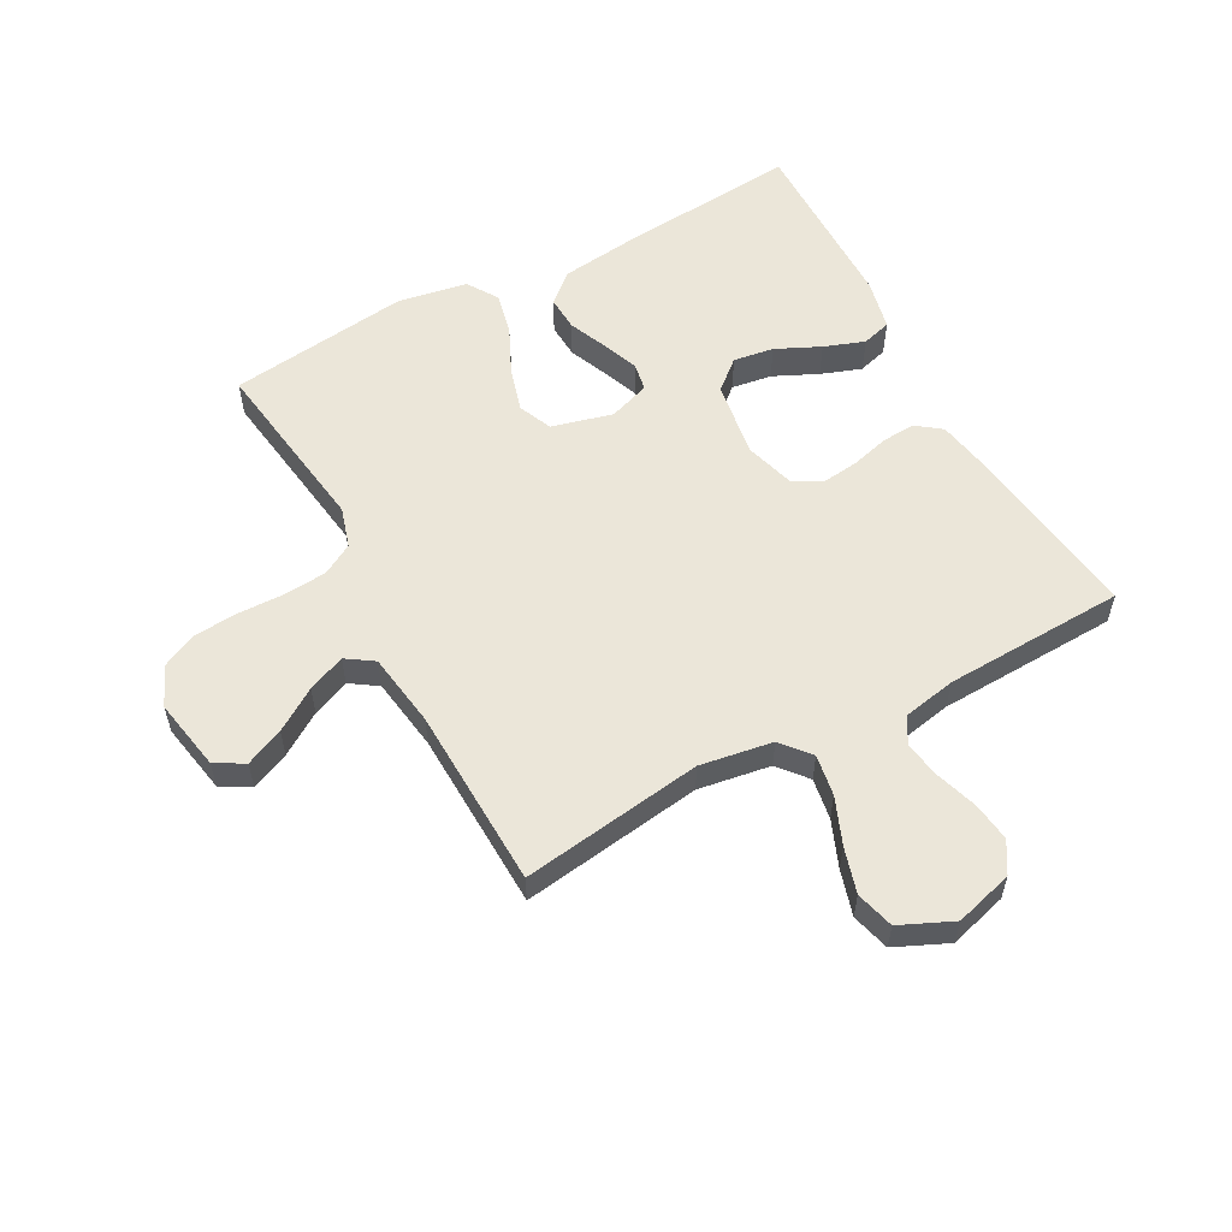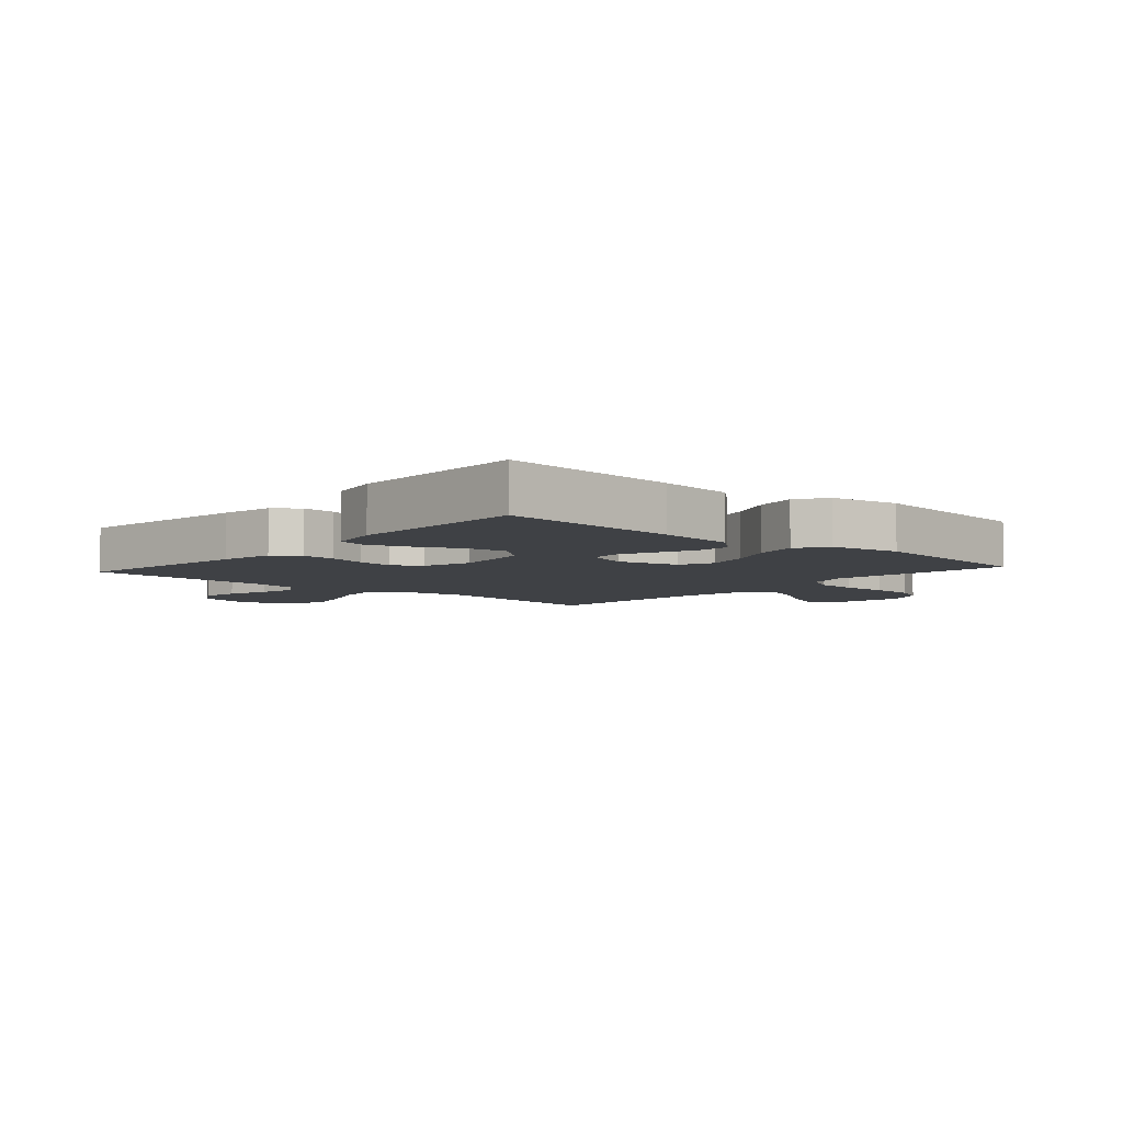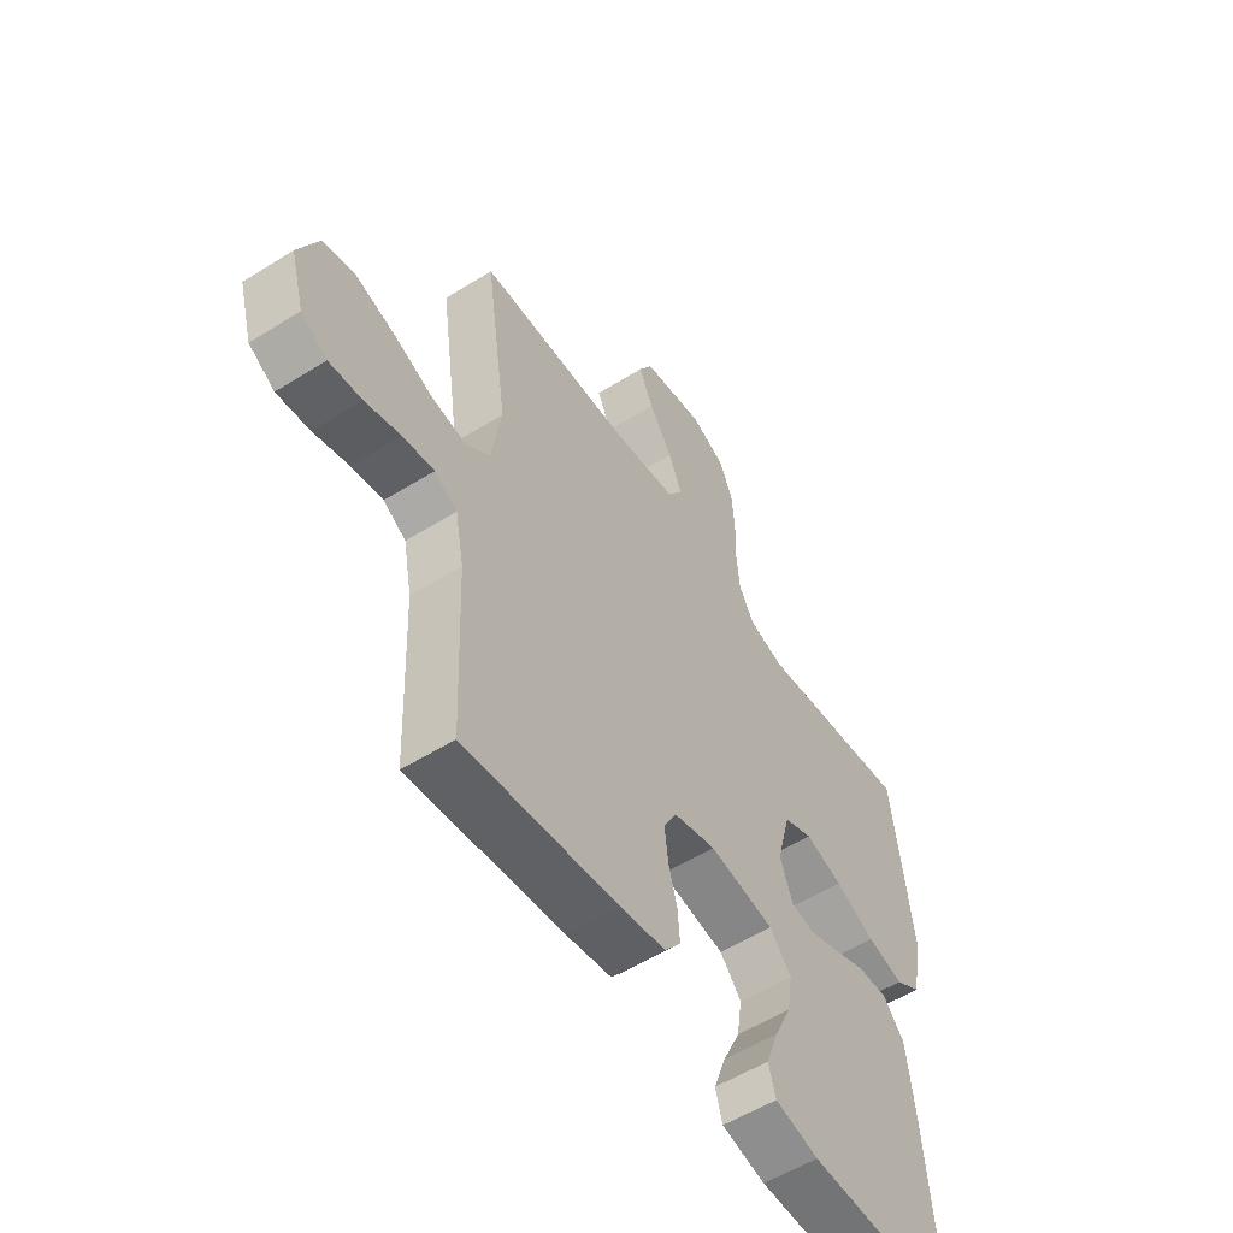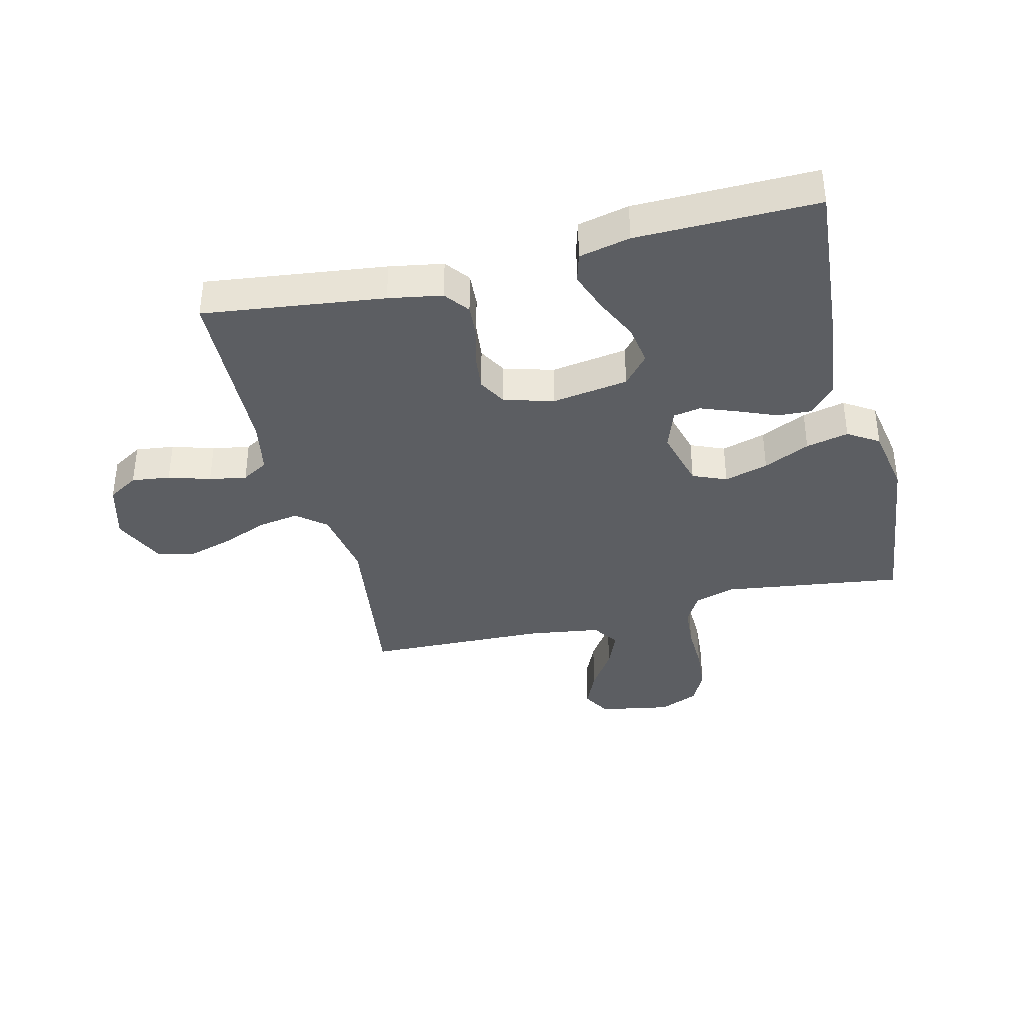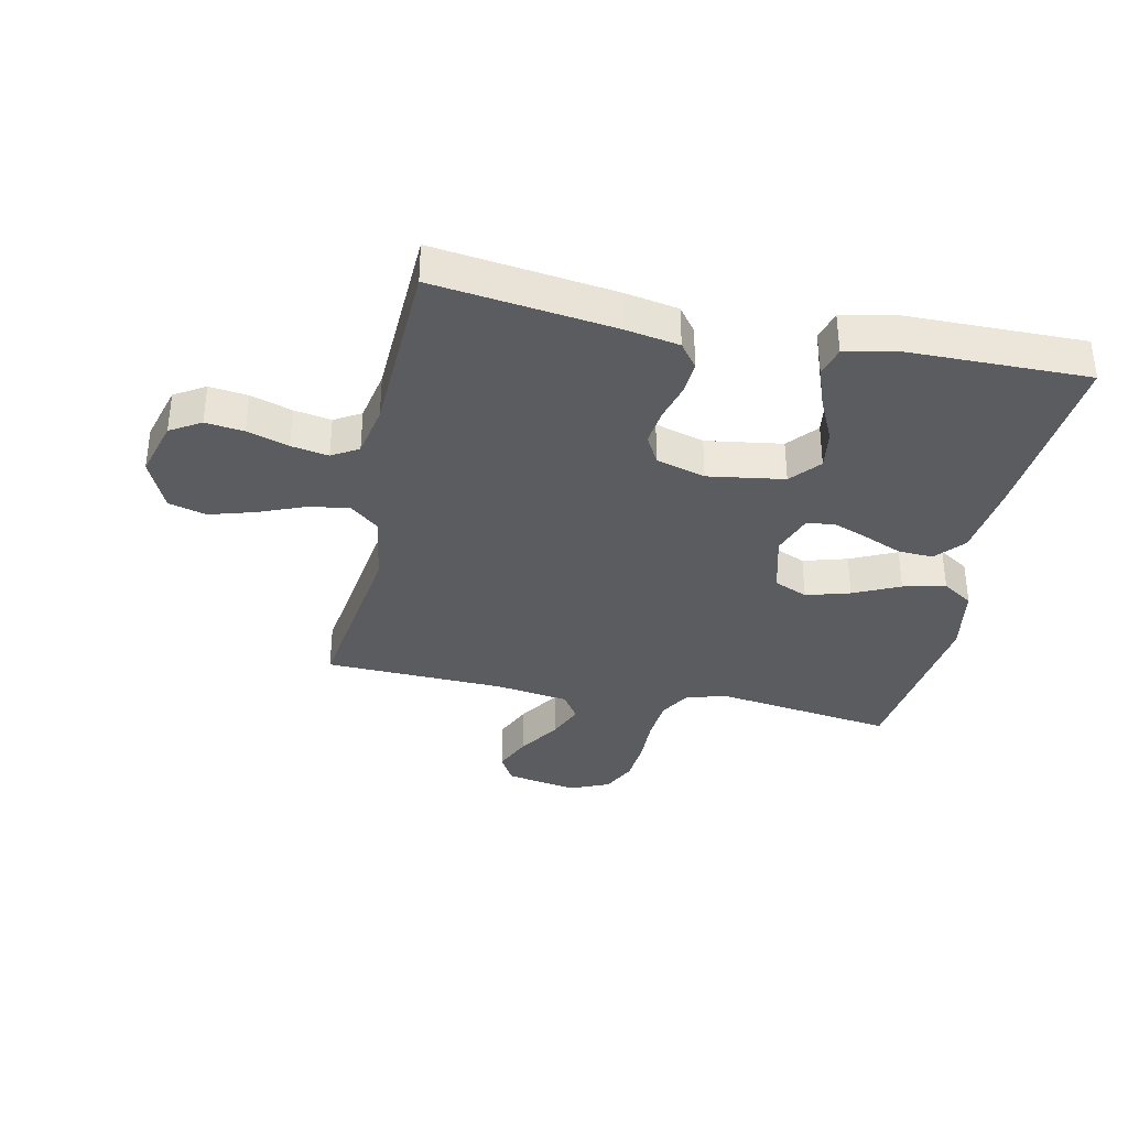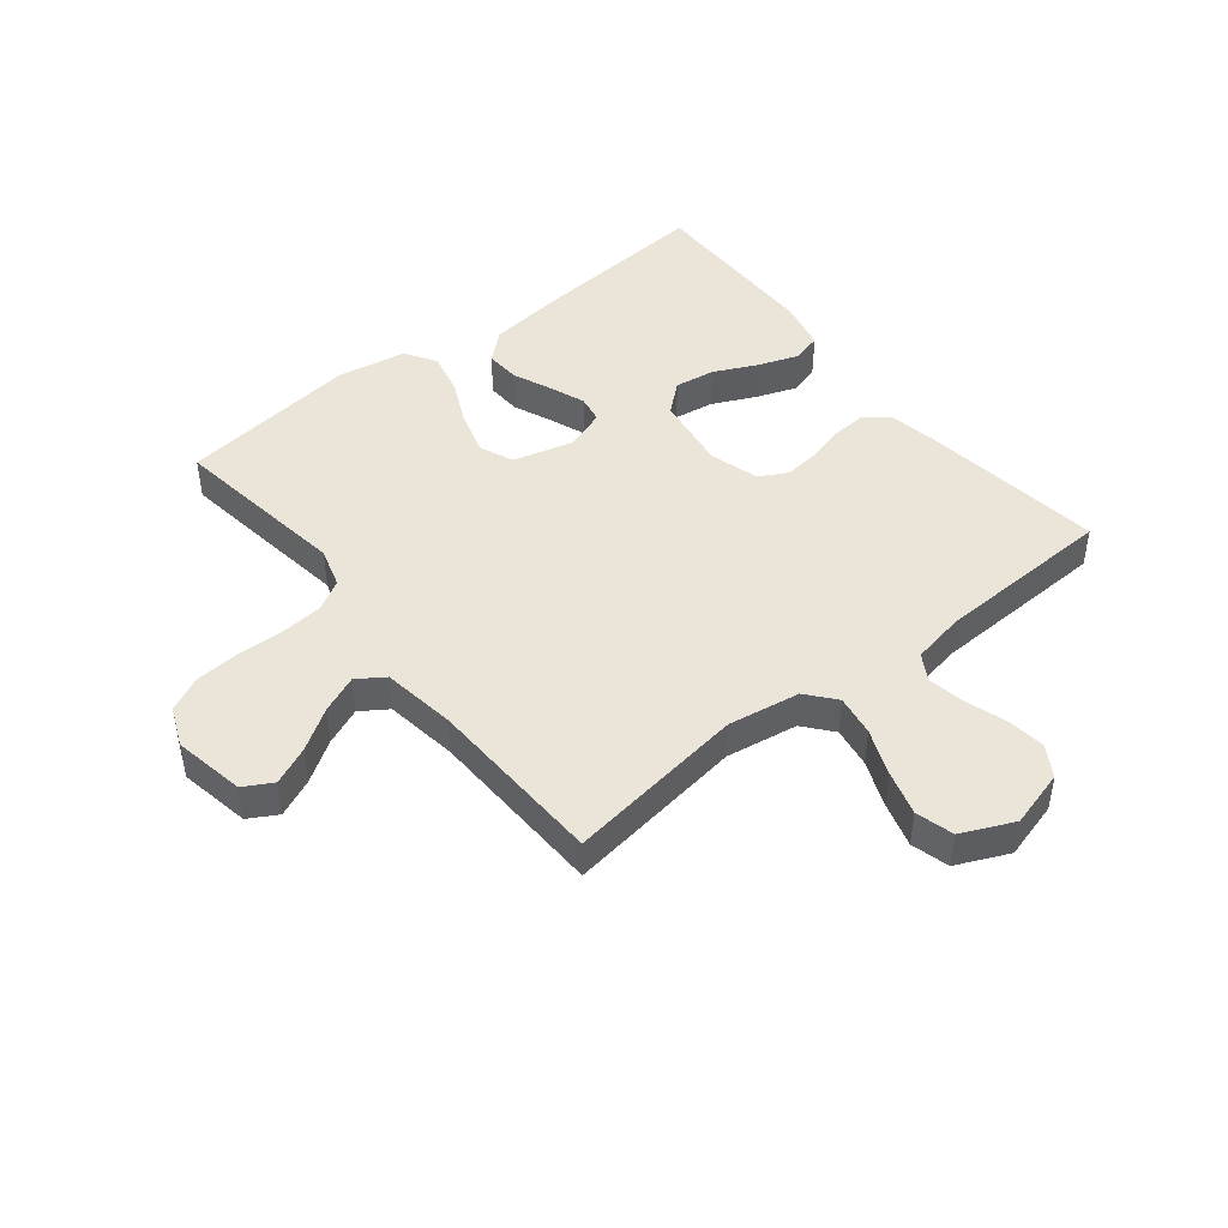
<metadata>
{"format":"obj","ext":"obj","renderer":"f3d","projection":"perspective","resolution":1024,"background":"white","views":[{"elev":56.7,"azim":61.6,"up":"+Y"},{"elev":-5.7,"azim":-131.6,"up":"+Y"},{"elev":-55.6,"azim":123.3,"up":"+Z"},{"elev":-37.6,"azim":-165.9,"up":"+Y"},{"elev":-35.3,"azim":168.1,"up":"+Y"},{"elev":45.5,"azim":51.5,"up":"+Y"}]}
</metadata>
<code>
v 0.5 0.07 -0.5
v 0.2 0.07 -0.461
v 0.111 0.07 -0.445
v 0.08 0.07 -0.404
v 0.084 0.07 -0.348
v 0.101 0.07 -0.285
v 0.108 0.07 -0.225
v 0.082 0.07 -0.178
v 0 0.07 -0.154
v -0.127 0.07 -0.173
v -0.169 0.07 -0.222
v -0.159 0.07 -0.289
v -0.125 0.07 -0.362
v -0.101 0.07 -0.429
v -0.115 0.07 -0.478
v -0.2 0.07 -0.497
v -0.5 0.07 -0.5
v -0.474 0.07 -0.2
v -0.458 0.07 -0.071
v -0.416 0.07 -0.023
v -0.358 0.07 -0.026
v -0.294 0.07 -0.053
v -0.234 0.07 -0.076
v -0.188 0.07 -0.068
v -0.164 0.07 0
v -0.19 0.07 0.101
v -0.246 0.07 0.125
v -0.319 0.07 0.104
v -0.396 0.07 0.068
v -0.467 0.07 0.052
v -0.518 0.07 0.085
v -0.538 0.07 0.2
v -0.5 0.07 0.5
v -0.2 0.07 0.458
v -0.133 0.07 0.478
v -0.104 0.07 0.529
v -0.098 0.07 0.6
v -0.1 0.07 0.679
v -0.094 0.07 0.752
v -0.066 0.07 0.809
v 0 0.07 0.837
v 0.119 0.07 0.815
v 0.146 0.07 0.767
v 0.118 0.07 0.704
v 0.073 0.07 0.635
v 0.047 0.07 0.573
v 0.077 0.07 0.528
v 0.2 0.07 0.51
v 0.5 0.07 0.5
v 0.457 0.07 0.2
v 0.476 0.07 0.08
v 0.524 0.07 0.04
v 0.592 0.07 0.051
v 0.669 0.07 0.082
v 0.744 0.07 0.104
v 0.807 0.07 0.087
v 0.846 0.07 0
v 0.819 0.07 -0.096
v 0.768 0.07 -0.127
v 0.704 0.07 -0.119
v 0.635 0.07 -0.097
v 0.573 0.07 -0.086
v 0.529 0.07 -0.112
v 0.512 0.07 -0.2
v 0.5 0 -0.5
v 0.2 0 -0.461
v 0.111 0 -0.445
v 0.08 0 -0.404
v 0.084 0 -0.348
v 0.101 0 -0.285
v 0.108 0 -0.225
v 0.082 0 -0.178
v 0 0 -0.154
v -0.127 0 -0.173
v -0.169 0 -0.222
v -0.159 0 -0.289
v -0.125 0 -0.362
v -0.101 0 -0.429
v -0.115 0 -0.478
v -0.2 0 -0.497
v -0.5 0 -0.5
v -0.474 0 -0.2
v -0.458 0 -0.071
v -0.416 0 -0.023
v -0.358 0 -0.026
v -0.294 0 -0.053
v -0.234 0 -0.076
v -0.188 0 -0.068
v -0.164 0 0
v -0.19 0 0.101
v -0.246 0 0.125
v -0.319 0 0.104
v -0.396 0 0.068
v -0.467 0 0.052
v -0.518 0 0.085
v -0.538 0 0.2
v -0.5 0 0.5
v -0.2 0 0.458
v -0.133 0 0.478
v -0.104 0 0.529
v -0.098 0 0.6
v -0.1 0 0.679
v -0.094 0 0.752
v -0.066 0 0.809
v 0 0 0.837
v 0.119 0 0.815
v 0.146 0 0.767
v 0.118 0 0.704
v 0.073 0 0.635
v 0.047 0 0.573
v 0.077 0 0.528
v 0.2 0 0.51
v 0.5 0 0.5
v 0.457 0 0.2
v 0.476 0 0.08
v 0.524 0 0.04
v 0.592 0 0.051
v 0.669 0 0.082
v 0.744 0 0.104
v 0.807 0 0.087
v 0.846 0 0
v 0.819 0 -0.096
v 0.768 0 -0.127
v 0.704 0 -0.119
v 0.635 0 -0.097
v 0.573 0 -0.086
v 0.529 0 -0.112
v 0.512 0 -0.2
f 58 59 60 61
f 58 61 62
f 57 58 62
f 56 57 62
f 53 54 55 56
f 53 56 62 63
f 48 49 50
f 47 48 50 51
f 42 43 44 45
f 42 45 46
f 41 42 46
f 40 41 46
f 37 38 39 40
f 36 37 40 46
f 35 36 46 47
f 31 32 33 34
f 28 29 30 31
f 27 28 31 34
f 26 27 34 35
f 19 20 21 22
f 19 22 23
f 18 19 23
f 17 18 23 24
f 12 13 14 15
f 12 15 16 17
f 3 4 5 6
f 3 6 7
f 64 1 2 3
f 63 64 3 7
f 52 53 63 7
f 26 35 47 51
f 25 26 51 52
f 24 25 52
f 11 12 17
f 10 11 17 24
f 9 10 24 52
f 52 7 8
f 8 9 52
f 125 124 123 122
f 126 125 122
f 126 122 121
f 126 121 120
f 120 119 118 117
f 127 126 120 117
f 114 113 112
f 115 114 112 111
f 109 108 107 106
f 110 109 106
f 110 106 105
f 110 105 104
f 104 103 102 101
f 110 104 101 100
f 111 110 100 99
f 98 97 96 95
f 95 94 93 92
f 98 95 92 91
f 99 98 91 90
f 86 85 84 83
f 87 86 83
f 87 83 82
f 88 87 82 81
f 79 78 77 76
f 81 80 79 76
f 70 69 68 67
f 71 70 67
f 67 66 65 128
f 71 67 128 127
f 71 127 117 116
f 115 111 99 90
f 116 115 90 89
f 116 89 88
f 81 76 75
f 88 81 75 74
f 116 88 74 73
f 72 71 116
f 116 73 72
f 1 65 66 2
f 2 66 67 3
f 3 67 68 4
f 4 68 69 5
f 5 69 70 6
f 6 70 71 7
f 7 71 72 8
f 8 72 73 9
f 9 73 74 10
f 10 74 75 11
f 11 75 76 12
f 12 76 77 13
f 13 77 78 14
f 14 78 79 15
f 15 79 80 16
f 16 80 81 17
f 17 81 82 18
f 18 82 83 19
f 19 83 84 20
f 20 84 85 21
f 21 85 86 22
f 22 86 87 23
f 23 87 88 24
f 24 88 89 25
f 25 89 90 26
f 26 90 91 27
f 27 91 92 28
f 28 92 93 29
f 29 93 94 30
f 30 94 95 31
f 31 95 96 32
f 32 96 97 33
f 33 97 98 34
f 34 98 99 35
f 35 99 100 36
f 36 100 101 37
f 37 101 102 38
f 38 102 103 39
f 39 103 104 40
f 40 104 105 41
f 41 105 106 42
f 42 106 107 43
f 43 107 108 44
f 44 108 109 45
f 45 109 110 46
f 46 110 111 47
f 47 111 112 48
f 48 112 113 49
f 49 113 114 50
f 50 114 115 51
f 51 115 116 52
f 52 116 117 53
f 53 117 118 54
f 54 118 119 55
f 55 119 120 56
f 56 120 121 57
f 57 121 122 58
f 58 122 123 59
f 59 123 124 60
f 60 124 125 61
f 61 125 126 62
f 62 126 127 63
f 63 127 128 64
f 64 128 65 1

</code>
